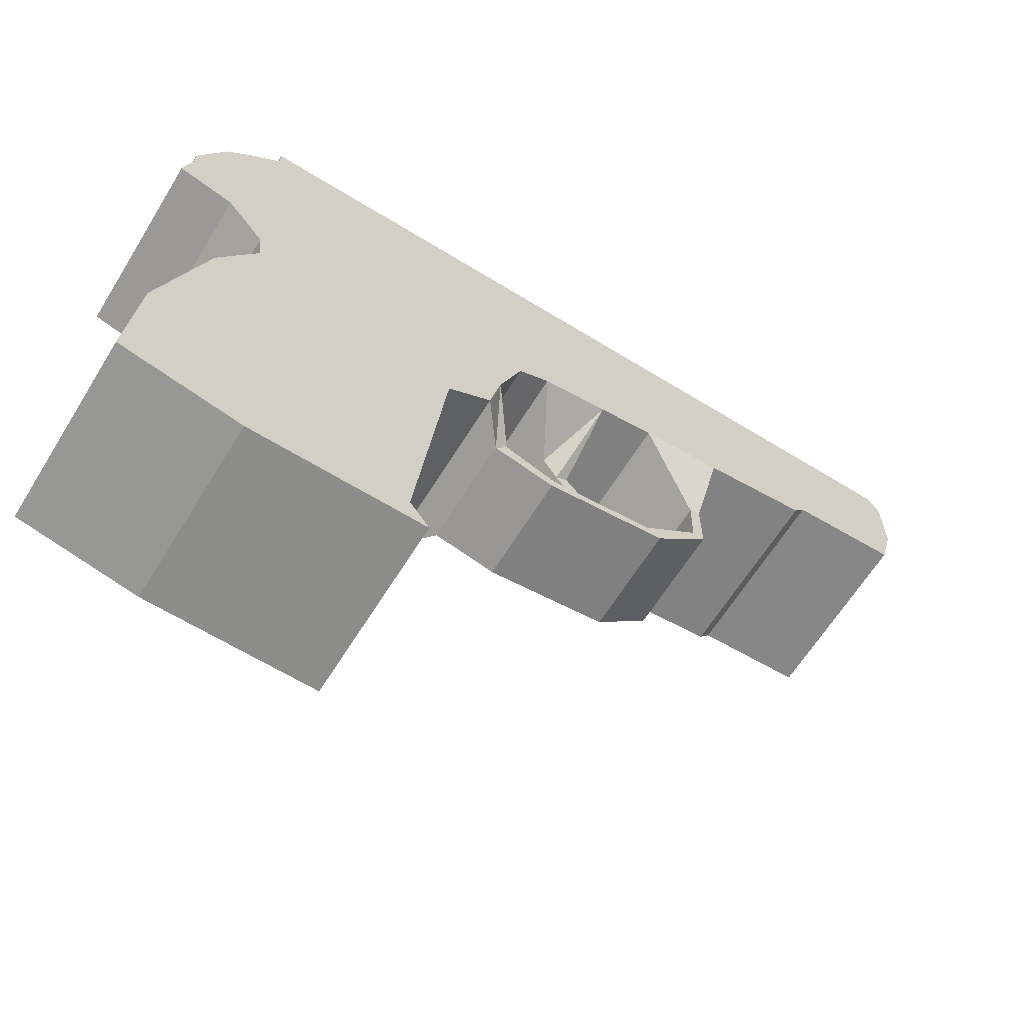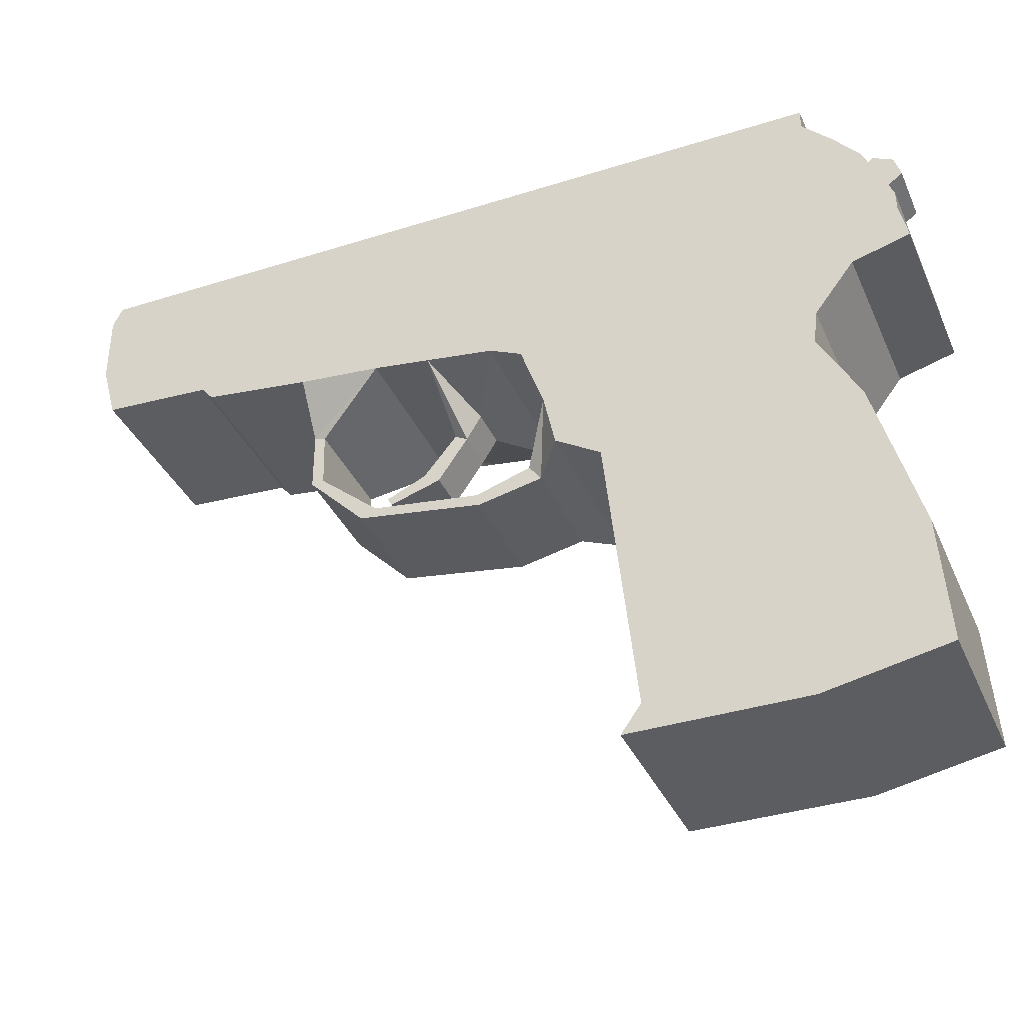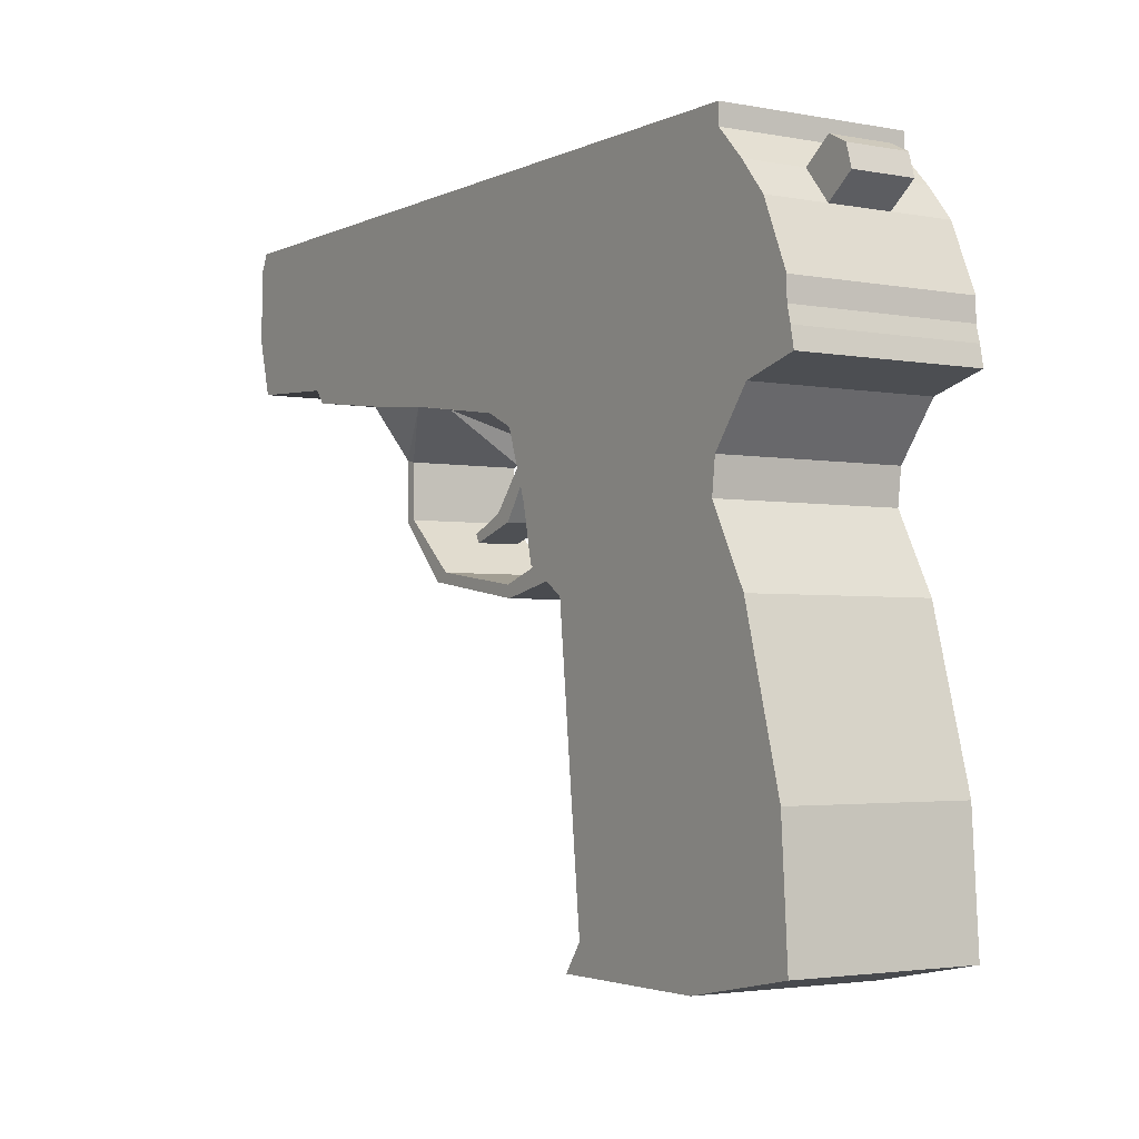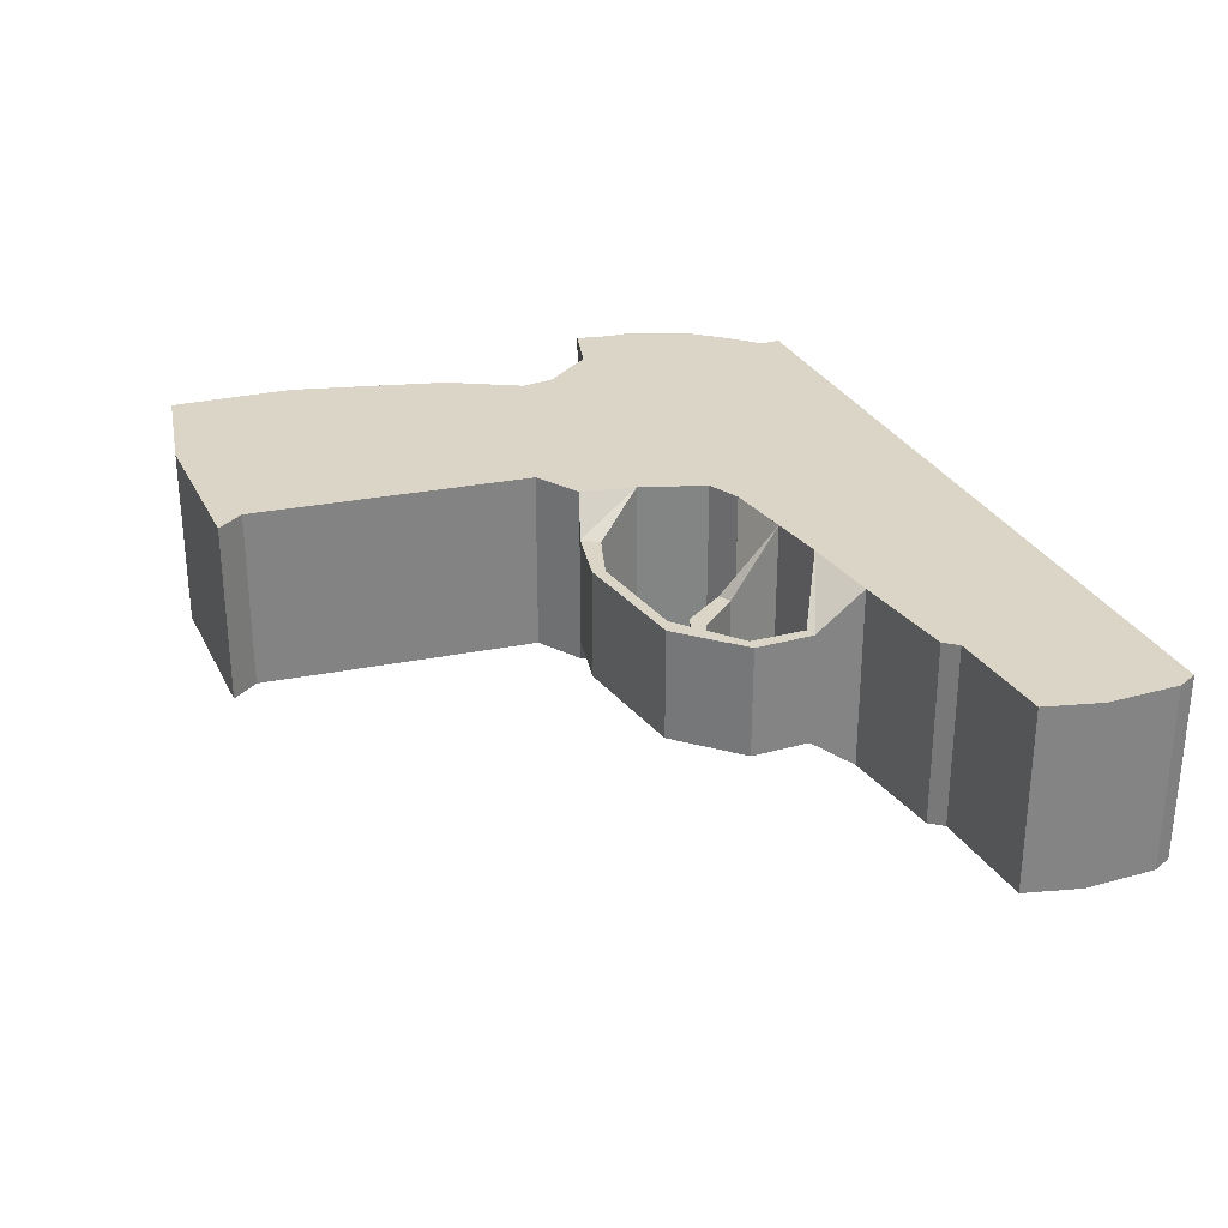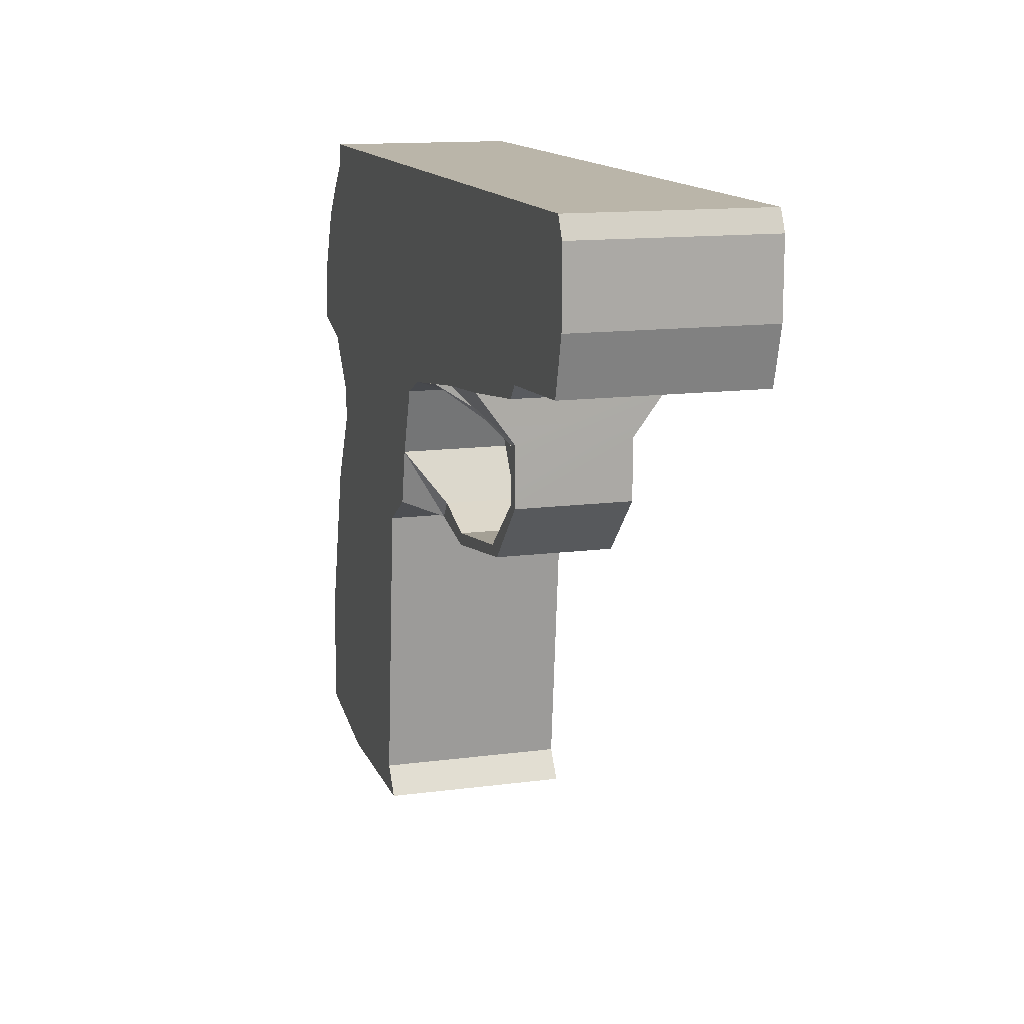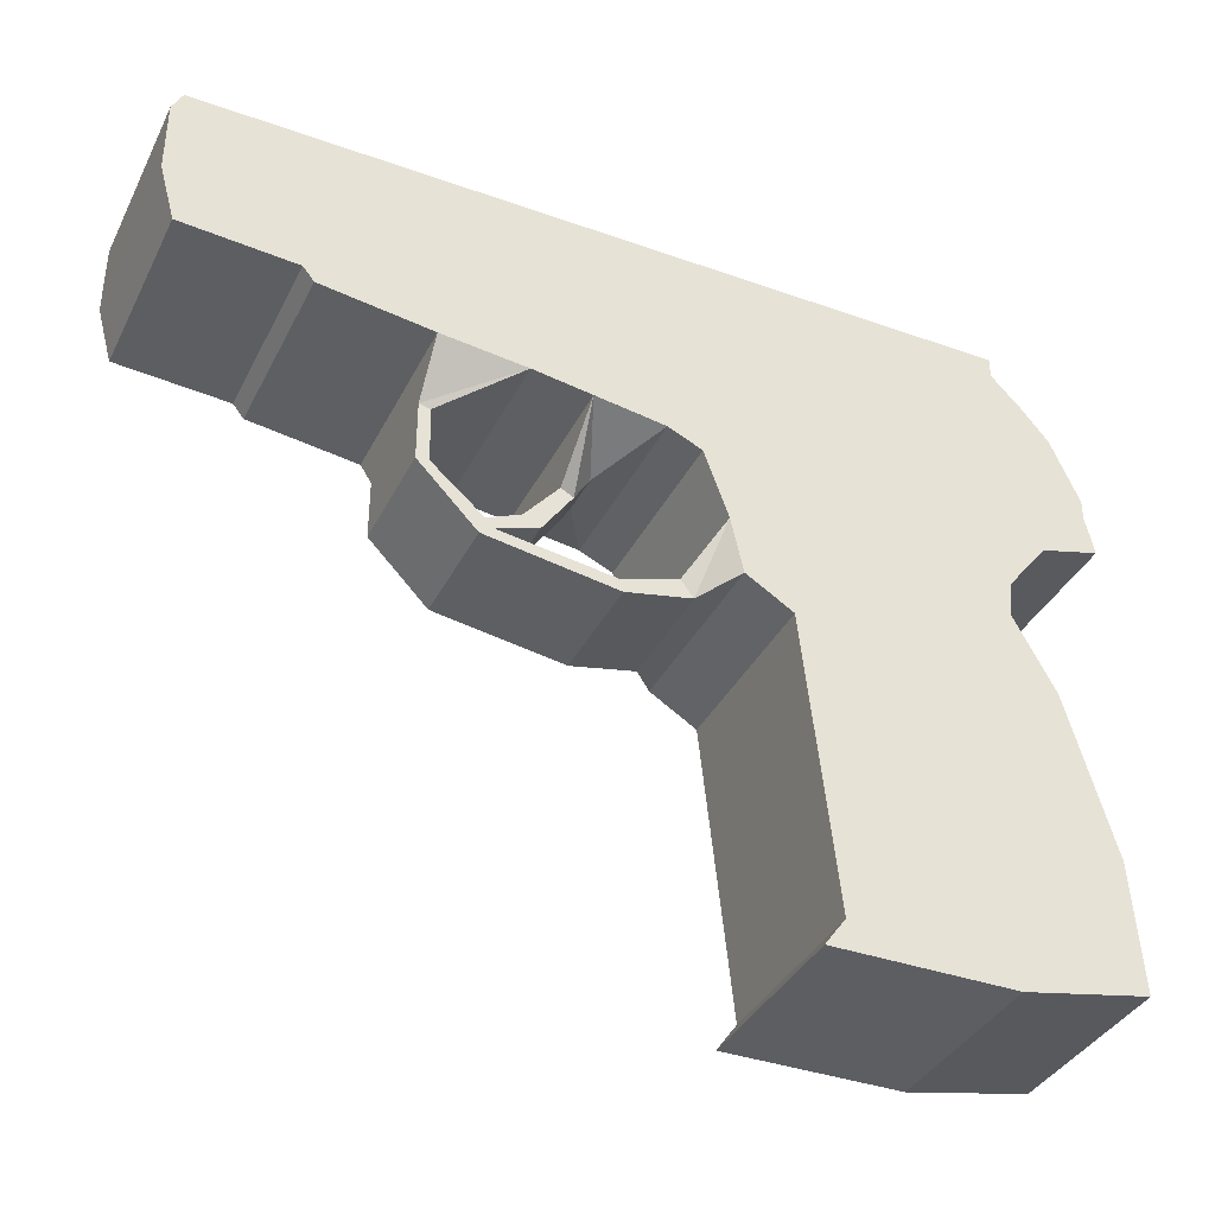
<metadata>
{"format":"obj","ext":"obj","renderer":"f3d","projection":"perspective","resolution":1024,"background":"white","views":[{"elev":-64.1,"azim":-31.8,"up":"+Y"},{"elev":-36.8,"azim":-157.8,"up":"+Y"},{"elev":-2.8,"azim":-122.9,"up":"+Y"},{"elev":29.0,"azim":67.6,"up":"+Z"},{"elev":13.5,"azim":73.4,"up":"+Y"},{"elev":-37.6,"azim":155.5,"up":"+Y"}]}
</metadata>
<code>
o Cube.003
v 0.2407 0.1013 0.0375
v 0.2367 0.1093 0.0375
v 0.0356 0.1093 0.0375
v 0.004574 -0.1679 0.0375
v -0.003485 -0.1566 0.0375
v -0.01927 -0.1616 0.0375
v -0.06635 -0.1679 0.0375
v 0.008603 -0.04139 0.0375
v -0.09617 0.02067 0.0375
v -0.08811 0.01019 0.0375
v -0.08139 0.01523 0.0375
v -0.08005 -0.000288 0.0375
v -0.05229 0.01523 0.0375
v -0.007516 0.0309 0.0375
v -0.0299 0.02698 0.0375
v 0.02382 0.01467 0.0375
v 0.01991 -0.02227 0.0375
v -0.07844 -0.01399 0.0375
v -0.09456 -0.04381 0.0375
v -0.06237 -0.07366 0.0375
v -0.04698 -0.07132 0.0375
v -0.03672 -0.08205 0.0375
v 0.000879 -0.0413 0.0375
v -0.03859 -0.09884 0.0375
v -0.1123 -0.1075 0.0375
v -0.06937 -0.08532 0.0375
v -0.1155 -0.1582 0.0375
v -0.09093 -0.1631 0.0375
v -0.05305 -0.1049 0.0375
v 0.02714 -0.03011 0.0375
v 0.03195 -0.007876 0.0375
v 0.04147 0.01899 0.0375
v -0.0675 -0.09791 0.0375
v -0.1195 0.02711 0.0375
v -0.1179 0.03517 0.0375
v -0.1163 0.04162 0.0375
v -0.07526 0.05057 0.0375
v 0.02536 0.05057 0.0375
v 0.01319 0.02642 0.0375
v 0.0549 0.02514 0.0375
v 0.1064 0.03242 0.0375
v 0.1405 0.03578 0.0375
v 0.1585 0.05057 0.0375
v 0.1847 0.04138 0.0375
v 0.1892 0.04697 0.0375
v 0.1982 0.06969 0.0375
v 0.2346 0.04977 0.0375
v 0.2407 0.07216 0.0375
v 0.07113 0.01731 0.00859
v 0.08288 0.02906 0.0375
v 0.07729 0.007235 0.00859
v 0.08232 0.01003 0.00859
v 0.09632 -0.006756 0.00859
v 0.1125 -0.01403 0.00859
v 0.0896 -0.01067 0.00859
v 0.1357 -0.00772 0.02282
v 0.1111 -0.02899 0.02282
v 0.1408 -0.00828 0.02282
v 0.03889 -0.03458 0.02282
v 0.0652 -0.04018 0.02282
v 0.06632 -0.03514 0.02282
v 0.1172 -0.03234 0.02282
v 0.1363 0.01467 0.02282
v 0.1408 0.01579 0.02282
v -0.105 0.07627 0.0375
v -0.1162 0.05057 0.0375
v -0.05986 0.08899 0.0375
v -0.09413 0.08926 0.0375
v -0.08247 0.1013 0.0375
v 0.03761 0.1013 0.0375
v -0.08247 0.1093 0.0375
v 0.03411 0.08873 0.0375
v 0.2407 0.09007 0.0375
v 0.2407 0.1013 -0.0375
v 0.03761 0.1013 -0.0375
v 0.0356 0.1093 -0.0375
v 0.004574 -0.1679 -0.0375
v -0.01927 -0.1616 -0.0375
v -0.003485 -0.1566 -0.0375
v -0.06635 -0.1679 -0.0375
v 0.008603 -0.04139 -0.0375
v -0.09617 0.02067 -0.0375
v -0.08139 0.01523 -0.0375
v -0.08811 0.01019 -0.0375
v -0.08005 -0.000288 -0.0375
v -0.05229 0.01523 -0.0375
v -0.007516 0.0309 -0.0375
v 0.01319 0.02642 -0.0375
v 0.02382 0.01467 -0.0375
v -0.0299 0.02698 -0.0375
v -0.07844 -0.01399 -0.0375
v 0.01991 -0.02227 -0.0375
v 0.000879 -0.0413 -0.0375
v -0.04698 -0.07132 -0.0375
v -0.06237 -0.07366 -0.0375
v -0.03859 -0.09884 -0.0375
v -0.1123 -0.1075 -0.0375
v -0.09456 -0.04381 -0.0375
v -0.06937 -0.08532 -0.0375
v -0.1155 -0.1582 -0.0375
v -0.0675 -0.09791 -0.0375
v -0.05305 -0.1049 -0.0375
v -0.09093 -0.1631 -0.0375
v 0.02714 -0.03011 -0.0375
v 0.03195 -0.007876 -0.0375
v 0.04147 0.01899 -0.0375
v -0.03672 -0.08205 -0.0375
v -0.1195 0.02711 -0.0375
v -0.1179 0.03517 -0.0375
v -0.1163 0.04162 -0.0375
v -0.1162 0.05057 -0.0375
v -0.07526 0.05057 -0.0375
v 0.02536 0.05057 -0.0375
v 0.0549 0.02514 -0.0375
v 0.1585 0.05057 -0.0375
v 0.1064 0.03242 -0.0375
v 0.1405 0.03578 -0.0375
v 0.1847 0.04138 -0.0375
v 0.1892 0.04697 -0.0375
v 0.1982 0.06969 -0.0375
v 0.2346 0.04977 -0.0375
v 0.2407 0.07216 -0.0375
v 0.08288 0.02906 -0.0375
v 0.07113 0.01731 -0.00859
v 0.08232 0.01003 -0.00859
v 0.07729 0.007235 -0.00859
v 0.09632 -0.006756 -0.00859
v 0.1125 -0.01403 -0.00859
v 0.1109 -0.01739 -0.00859
v 0.0896 -0.01067 -0.00859
v 0.1357 -0.00772 -0.02282
v 0.1408 -0.00828 -0.02282
v 0.1111 -0.02899 -0.02282
v 0.04393 -0.02787 -0.02282
v 0.03889 -0.03458 -0.02282
v 0.06632 -0.03514 -0.02282
v 0.1172 -0.03234 -0.02282
v 0.1363 0.01467 -0.02282
v 0.1408 0.01579 -0.02282
v -0.105 0.07627 -0.0375
v -0.05986 0.08899 -0.0375
v -0.09413 0.08926 -0.0375
v -0.08247 0.1013 -0.0375
v -0.08247 0.1093 -0.0375
v 0.03411 0.08873 -0.0375
v 0.2407 0.09007 -0.0375
v 0.0652 -0.04018 -0.02282
v 0.1109 -0.01739 0.00859
v 0.04393 -0.02787 0.02282
v 0.2407 0.1013 -0.01633
v 0.2407 0.09007 -0.01633
v -0.105 0.07627 0.01248
v 0.2407 0.07216 -0.01633
v 0.2407 0.07216 0.01633
v -0.09413 0.08926 0.01248
v -0.09413 0.08926 -0.01248
v -0.105 0.07627 -0.01248
v 0.2407 0.1013 0.01633
v -0.1164 0.08483 -0.01248
v -0.1137 0.09366 0.01248
v -0.1137 0.09366 -0.01248
v -0.1164 0.08483 0.01248
v -0.1055 0.09781 -0.01248
v -0.1055 0.09781 0.01248
v 0.2407 0.09007 0.01633
v 0.2367 0.1093 -0.0375
f 1 2 3
f 4 5 6
f 4 6 7
f 5 8 6
f 9 10 11
f 12 13 10
f 14 15 16
f 13 17 16
f 12 18 13
f 17 13 18
f 18 19 20
f 21 22 23
f 6 23 24
f 25 26 20
f 25 27 26
f 27 28 29
f 28 6 24
f 8 30 23
f 30 31 16
f 31 32 16
f 20 26 21
f 24 22 29
f 21 33 22
f 34 9 35
f 35 9 36
f 36 9 37
f 9 11 37
f 13 37 11
f 15 37 13
f 14 38 37
f 39 38 14
f 39 16 38
f 32 40 38
f 38 40 41
f 41 42 43
f 44 45 42
f 43 45 46
f 47 48 45
f 40 49 50
f 50 49 51
f 52 51 53
f 54 53 55
f 56 57 58
f 31 30 59
f 59 60 61
f 57 61 62
f 63 56 64
f 42 41 64
f 65 66 67
f 68 65 67
f 68 67 69
f 69 70 71
f 67 72 69
f 1 70 72
f 48 73 46
f 73 72 46
f 43 46 38
f 38 72 37
f 74 75 76
f 77 78 79
f 77 80 78
f 79 78 81
f 82 83 84
f 85 84 86
f 87 88 89
f 86 90 89
f 85 86 91
f 92 93 91
f 91 94 95
f 94 91 93
f 78 96 93
f 97 98 95
f 97 99 100
f 100 101 102
f 103 102 96
f 81 93 104
f 104 92 89
f 105 89 106
f 95 94 99
f 96 102 107
f 94 107 101
f 108 109 82
f 109 110 82
f 110 111 112
f 82 112 83
f 86 83 112
f 90 86 112
f 87 90 112
f 88 87 113
f 88 113 89
f 106 113 114
f 113 115 116
f 116 115 117
f 118 117 119
f 115 120 119
f 121 119 122
f 114 123 124
f 123 125 126
f 125 127 126
f 128 129 130
f 131 132 133
f 105 134 135
f 135 134 136
f 133 137 136
f 138 139 131
f 117 139 116
f 140 141 111
f 142 141 140
f 142 143 141
f 143 144 75
f 141 143 145
f 74 146 145
f 122 120 146
f 146 120 145
f 115 113 120
f 113 112 145
f 59 30 135
f 34 35 108
f 54 128 53
f 44 42 118
f 28 27 103
f 60 59 147
f 71 3 144
f 148 129 54
f 35 36 109
f 28 103 7
f 62 60 137
f 27 25 100
f 31 149 105
f 36 66 110
f 55 130 148
f 41 50 116
f 25 19 97
f 58 62 132
f 150 151 74
f 149 61 134
f 66 65 152
f 51 126 55
f 50 40 123
f 19 18 98
f 64 58 139
f 151 153 146
f 4 77 5
f 61 57 136
f 49 124 51
f 40 32 114
f 18 12 91
f 42 64 117
f 48 47 154
f 5 79 8
f 57 56 133
f 68 69 155
f 40 114 49
f 32 31 106
f 10 9 84
f 52 125 50
f 47 45 121
f 30 8 104
f 56 63 131
f 3 2 76
f 69 71 143
f 12 10 85
f 9 34 82
f 53 127 52
f 156 142 157
f 45 44 119
f 7 80 4
f 63 41 138
f 41 40 116
f 2 1 158
f 68 155 65
f 157 159 156
f 160 161 162
f 159 161 163
f 157 152 159
f 155 156 164
f 164 163 160
f 162 164 160
f 155 164 162
f 1 73 158
f 158 165 150
f 73 48 165
f 165 154 151
f 70 1 3
f 6 28 7
f 8 23 6
f 13 11 10
f 39 14 16
f 15 13 16
f 23 17 18
f 21 18 20
f 18 21 23
f 23 22 24
f 19 25 20
f 27 33 26
f 33 27 29
f 29 28 24
f 30 17 23
f 17 30 16
f 26 33 21
f 33 29 22
f 66 36 37
f 15 14 37
f 16 32 38
f 43 38 41
f 45 43 42
f 48 46 45
f 52 50 51
f 51 55 53
f 148 54 55
f 57 62 58
f 149 31 59
f 149 59 61
f 61 60 62
f 56 58 64
f 41 63 64
f 66 37 67
f 70 3 71
f 72 70 69
f 73 1 72
f 72 38 46
f 72 67 37
f 166 74 76
f 80 103 78
f 78 93 81
f 84 83 86
f 90 87 89
f 92 86 89
f 86 92 91
f 98 91 95
f 107 94 93
f 96 107 93
f 99 97 95
f 99 101 100
f 103 100 102
f 78 103 96
f 93 92 104
f 105 104 89
f 94 101 99
f 107 102 101
f 82 110 112
f 113 87 112
f 113 106 89
f 114 113 116
f 117 115 119
f 119 120 122
f 124 123 126
f 127 130 126
f 127 128 130
f 132 137 133
f 104 105 135
f 147 135 136
f 137 147 136
f 139 132 131
f 139 138 116
f 141 112 111
f 144 76 75
f 143 75 145
f 75 74 145
f 120 113 145
f 112 141 145
f 30 104 135
f 35 109 108
f 128 127 53
f 42 117 118
f 27 100 103
f 59 135 147
f 3 76 144
f 129 128 54
f 36 110 109
f 103 80 7
f 60 147 137
f 25 97 100
f 149 134 105
f 66 111 110
f 130 129 148
f 50 123 116
f 19 98 97
f 62 137 132
f 151 146 74
f 61 136 134
f 140 111 157
f 111 66 157
f 66 152 157
f 126 130 55
f 40 114 123
f 18 91 98
f 58 132 139
f 153 122 146
f 77 79 5
f 57 133 136
f 124 126 51
f 32 106 114
f 12 85 91
f 64 139 117
f 121 122 153
f 47 121 154
f 121 153 154
f 79 81 8
f 56 131 133
f 143 142 156
f 69 143 155
f 143 156 155
f 114 124 49
f 31 105 106
f 9 82 84
f 125 123 50
f 45 119 121
f 8 81 104
f 63 138 131
f 2 166 76
f 71 144 143
f 10 84 85
f 34 108 82
f 127 125 52
f 142 140 157
f 44 118 119
f 80 77 4
f 41 116 138
f 40 114 116
f 166 2 158
f 74 166 150
f 166 158 150
f 155 152 65
f 159 163 156
f 161 159 162
f 152 162 159
f 156 163 164
f 163 161 160
f 152 155 162
f 73 165 158
f 165 151 150
f 48 154 165
f 154 153 151

</code>
